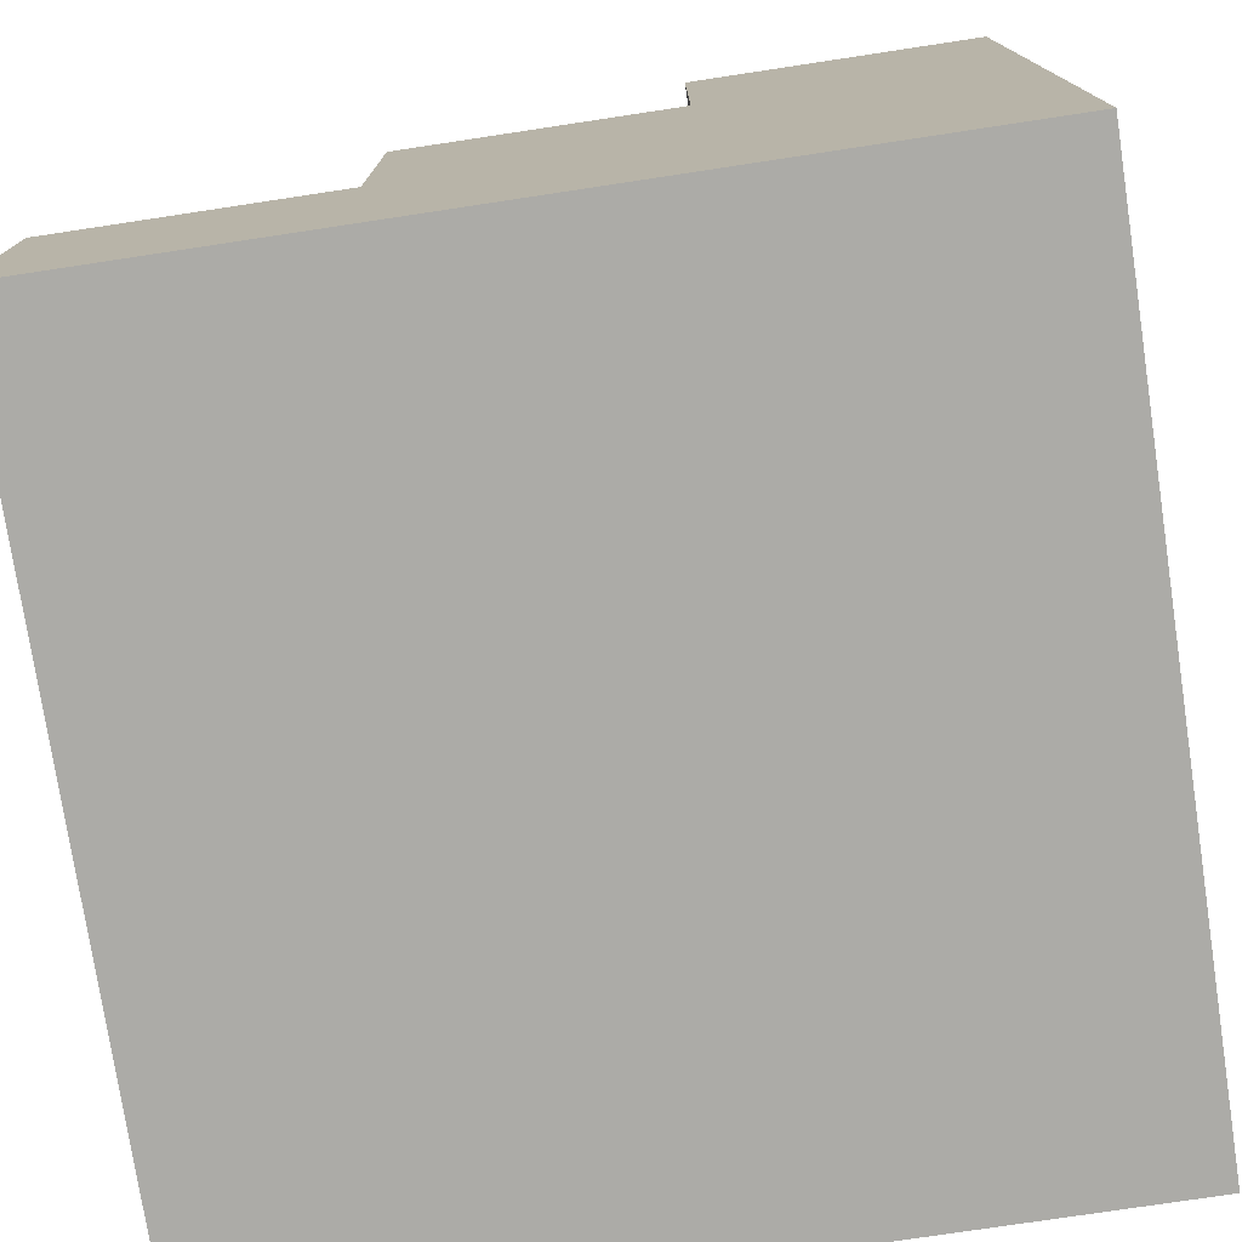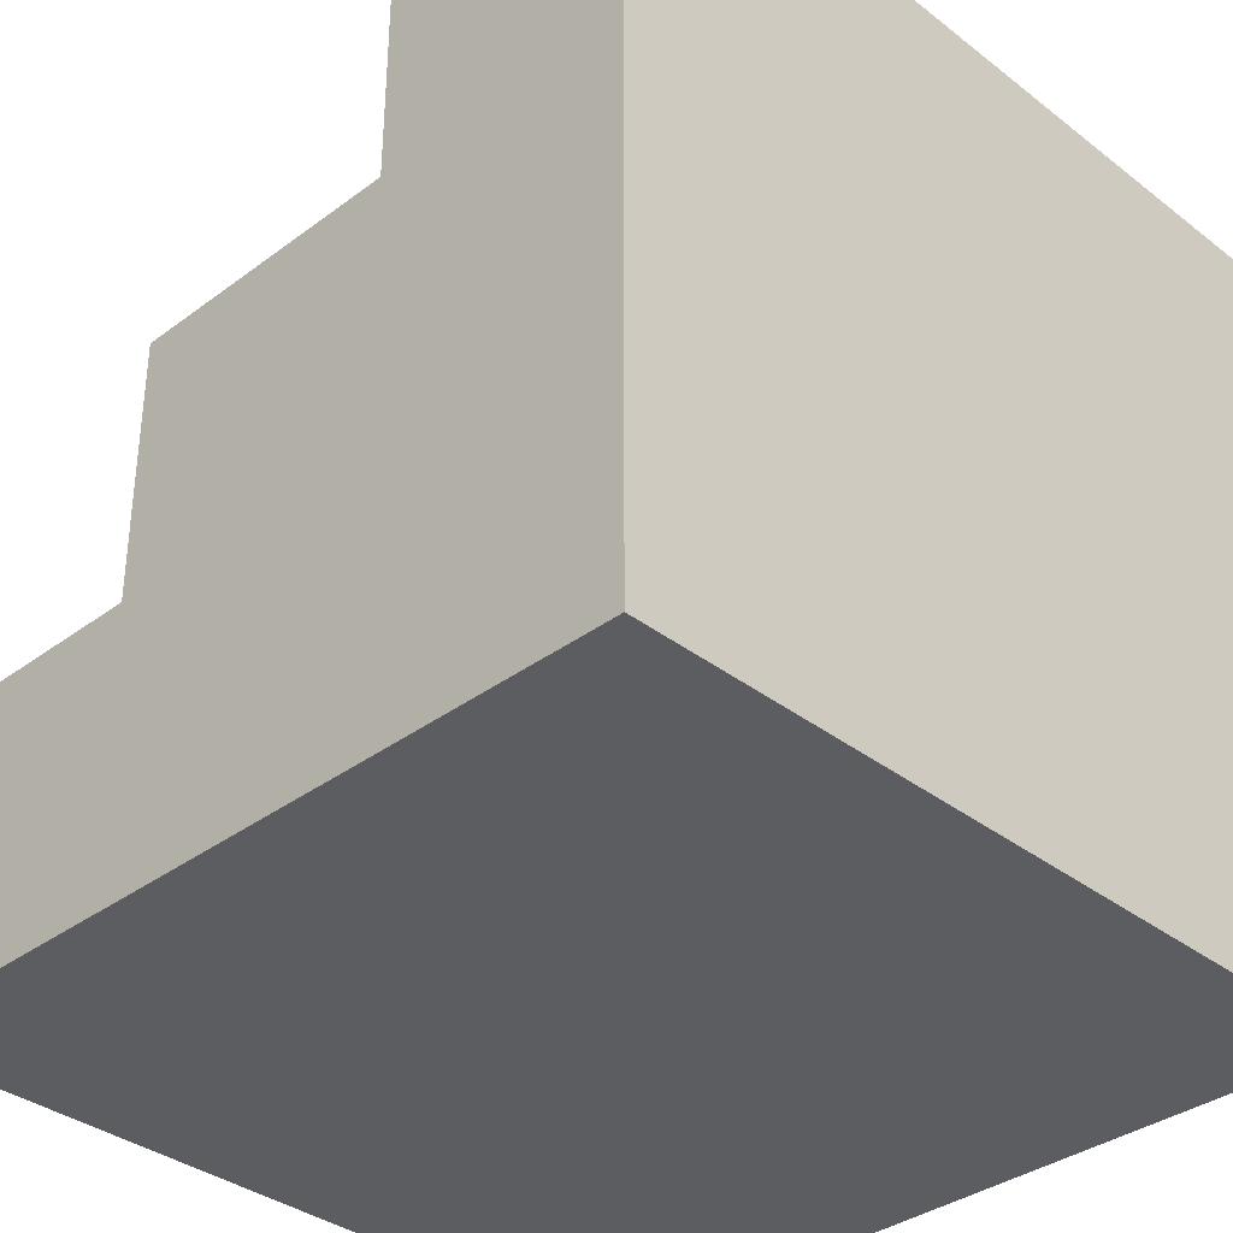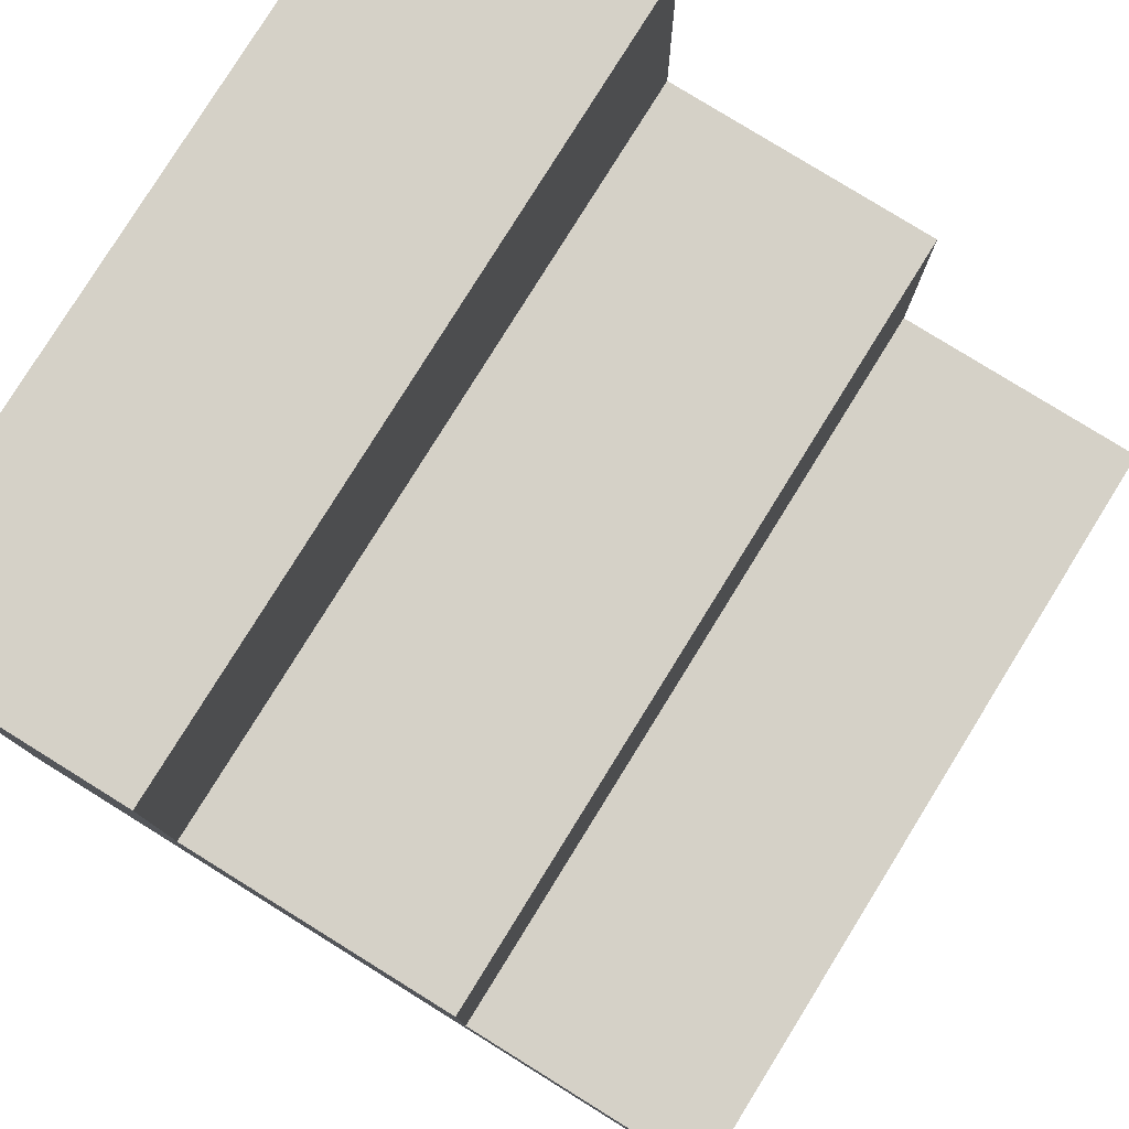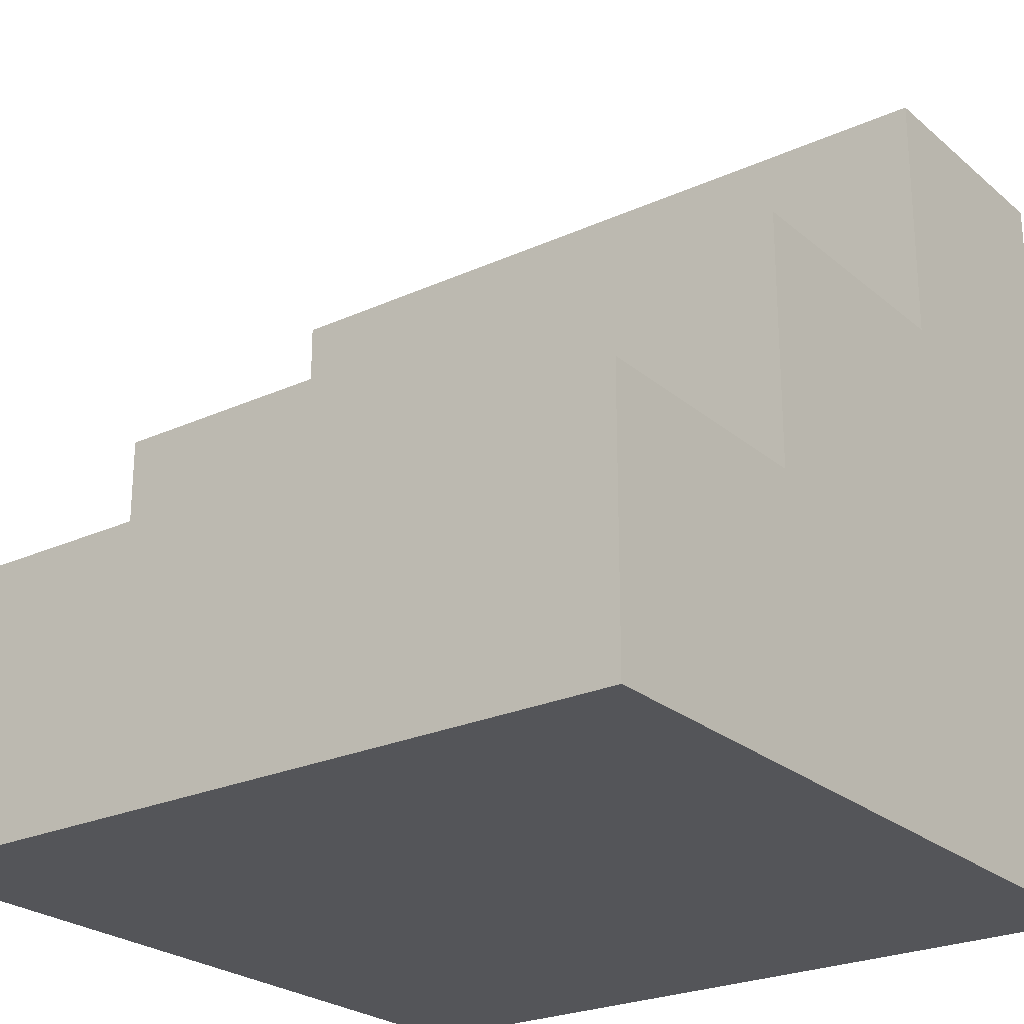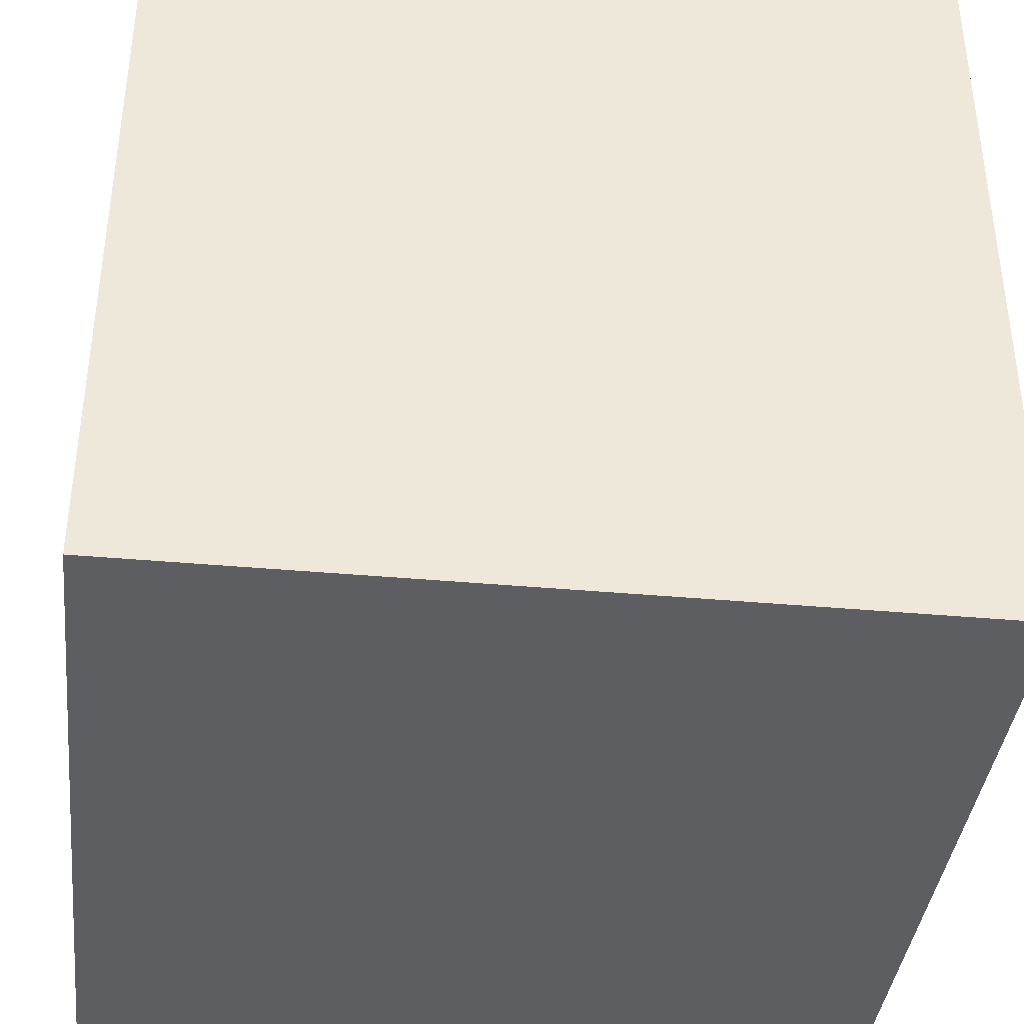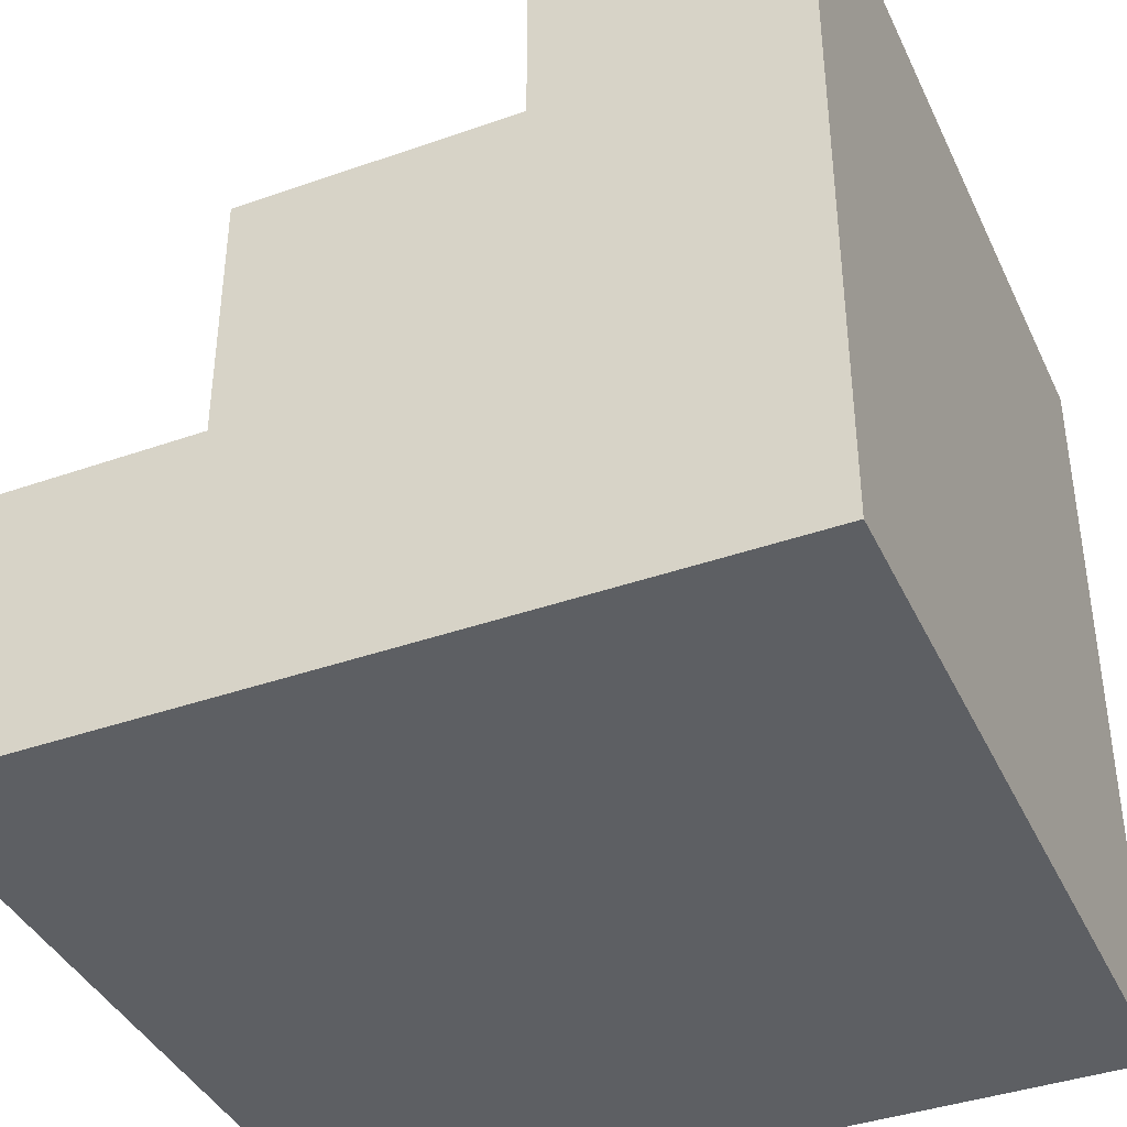
<metadata>
{"format":"obj","ext":"obj","renderer":"f3d","projection":"perspective","resolution":1024,"background":"white","views":[{"elev":-76.3,"azim":98.6,"up":"+Y"},{"elev":-35.5,"azim":-45.5,"up":"+Z"},{"elev":79.4,"azim":121.8,"up":"+Z"},{"elev":-24.7,"azim":-143.4,"up":"+Z"},{"elev":-38.9,"azim":-6.5,"up":"+Z"},{"elev":-39.9,"azim":-66.5,"up":"+Z"}]}
</metadata>
<code>
o
v -2 0 2
v -2 0 -2
v -2 0.1 1.9
v -2 0.1 -1.9
v -2 1.2 1.9
v -2 1.2 0.6
v -2 1.3 2
v -2 1.3 0.7
v -2 2.6 0.6
v -2 2.6 -0.7
v -2 2.7 0.7
v -2 2.7 -0.6
v -2 3.9 -0.7
v -2 3.9 -1.9
v -2 4 -0.6
v -2 4 -2
v 2 0 2
v 2 0 -2
v 2 0.1 1.9
v 2 0.1 -1.9
v 2 1.2 1.9
v 2 1.2 0.6
v 2 1.3 2
v 2 1.3 0.7
v 2 2.6 0.6
v 2 2.6 -0.7
v 2 2.7 0.7
v 2 2.7 -0.6
v 2 3.9 -0.7
v 2 3.9 -1.9
v 2 4 -0.6
v 2 4 -2
v -2 0 2
v -2 1.3 2
v -1.9 0.1 2
v -1.9 1.2 2
v 1.9 0.1 2
v 1.9 1.2 2
v 2 0 2
v 2 1.3 2
v -2 1.3 0.7
v -2 2.7 0.7
v -1.9 1.4 0.7
v -1.9 2.6 0.7
v 1.9 1.4 0.7
v 1.9 2.6 0.7
v 2 1.3 0.7
v 2 2.7 0.7
v -2 2.7 -0.6
v -2 4 -0.6
v -1.9 2.8 -0.6
v -1.9 3.9 -0.6
v 1.9 2.8 -0.6
v 1.9 3.9 -0.6
v 2 2.7 -0.6
v 2 4 -0.6
v -2 0 -2
v -2 4 -2
v -1.9 0.1 -2
v -1.9 3.9 -2
v 1.9 0.1 -2
v 1.9 3.9 -2
v 2 0 -2
v 2 4 -2
v -2 0 2
v 2 0 2
v -1.9 0 1.9
v 1.9 0 1.9
v -1.9 0 -1.9
v 1.9 0 -1.9
v -2 0 -2
v 2 0 -2
v -2 1.3 2
v 2 1.3 2
v -1.9 1.3 1.9
v 1.9 1.3 1.9
v -1.9 1.3 0.8
v 1.9 1.3 0.8
v -2 1.3 0.7
v 2 1.3 0.7
v -2 2.7 0.7
v 2 2.7 0.7
v -1.9 2.7 0.6
v 1.9 2.7 0.6
v -1.9 2.7 -0.5
v 1.9 2.7 -0.5
v -2 2.7 -0.6
v 2 2.7 -0.6
v -2 4 -0.6
v 2 4 -0.6
v -1.9 4 -0.7
v 1.9 4 -0.7
v -1.9 4 -1.9
v 1.9 4 -1.9
v -2 4 -2
v 2 4 -2
f 3 2 1
f 4 2 3
f 5 3 1
f 5 4 3
f 6 4 5
f 7 5 1
f 7 6 5
f 8 6 7
f 9 4 6
f 9 6 8
f 10 4 9
f 11 9 8
f 11 10 9
f 12 10 11
f 13 4 10
f 13 10 12
f 14 2 4
f 14 4 13
f 15 13 12
f 15 14 13
f 16 2 14
f 16 14 15
f 17 18 19
f 19 18 20
f 17 19 21
f 19 20 21
f 21 20 22
f 17 21 23
f 21 22 23
f 23 22 24
f 22 20 25
f 24 22 25
f 25 20 26
f 24 25 27
f 25 26 27
f 27 26 28
f 26 20 29
f 28 26 29
f 20 18 30
f 29 20 30
f 28 29 31
f 29 30 31
f 30 18 32
f 31 30 32
f 35 34 33
f 36 34 35
f 37 35 33
f 37 36 35
f 38 34 36
f 38 36 37
f 39 37 33
f 39 38 37
f 40 34 38
f 40 38 39
f 43 42 41
f 44 42 43
f 45 43 41
f 45 44 43
f 46 42 44
f 46 44 45
f 47 45 41
f 47 46 45
f 48 42 46
f 48 46 47
f 51 50 49
f 52 50 51
f 53 51 49
f 53 52 51
f 54 50 52
f 54 52 53
f 55 53 49
f 55 54 53
f 56 50 54
f 56 54 55
f 57 58 59
f 59 58 60
f 57 59 61
f 59 60 61
f 60 58 62
f 61 60 62
f 57 61 63
f 61 62 63
f 62 58 64
f 63 62 64
f 67 66 65
f 68 66 67
f 69 67 65
f 69 68 67
f 70 66 68
f 70 68 69
f 71 69 65
f 71 70 69
f 72 66 70
f 72 70 71
f 73 74 75
f 75 74 76
f 73 75 77
f 75 76 77
f 76 74 78
f 77 76 78
f 73 77 79
f 77 78 79
f 78 74 80
f 79 78 80
f 81 82 83
f 83 82 84
f 81 83 85
f 83 84 85
f 84 82 86
f 85 84 86
f 81 85 87
f 85 86 87
f 86 82 88
f 87 86 88
f 89 90 91
f 91 90 92
f 89 91 93
f 91 92 93
f 92 90 94
f 93 92 94
f 89 93 95
f 93 94 95
f 94 90 96
f 95 94 96

</code>
